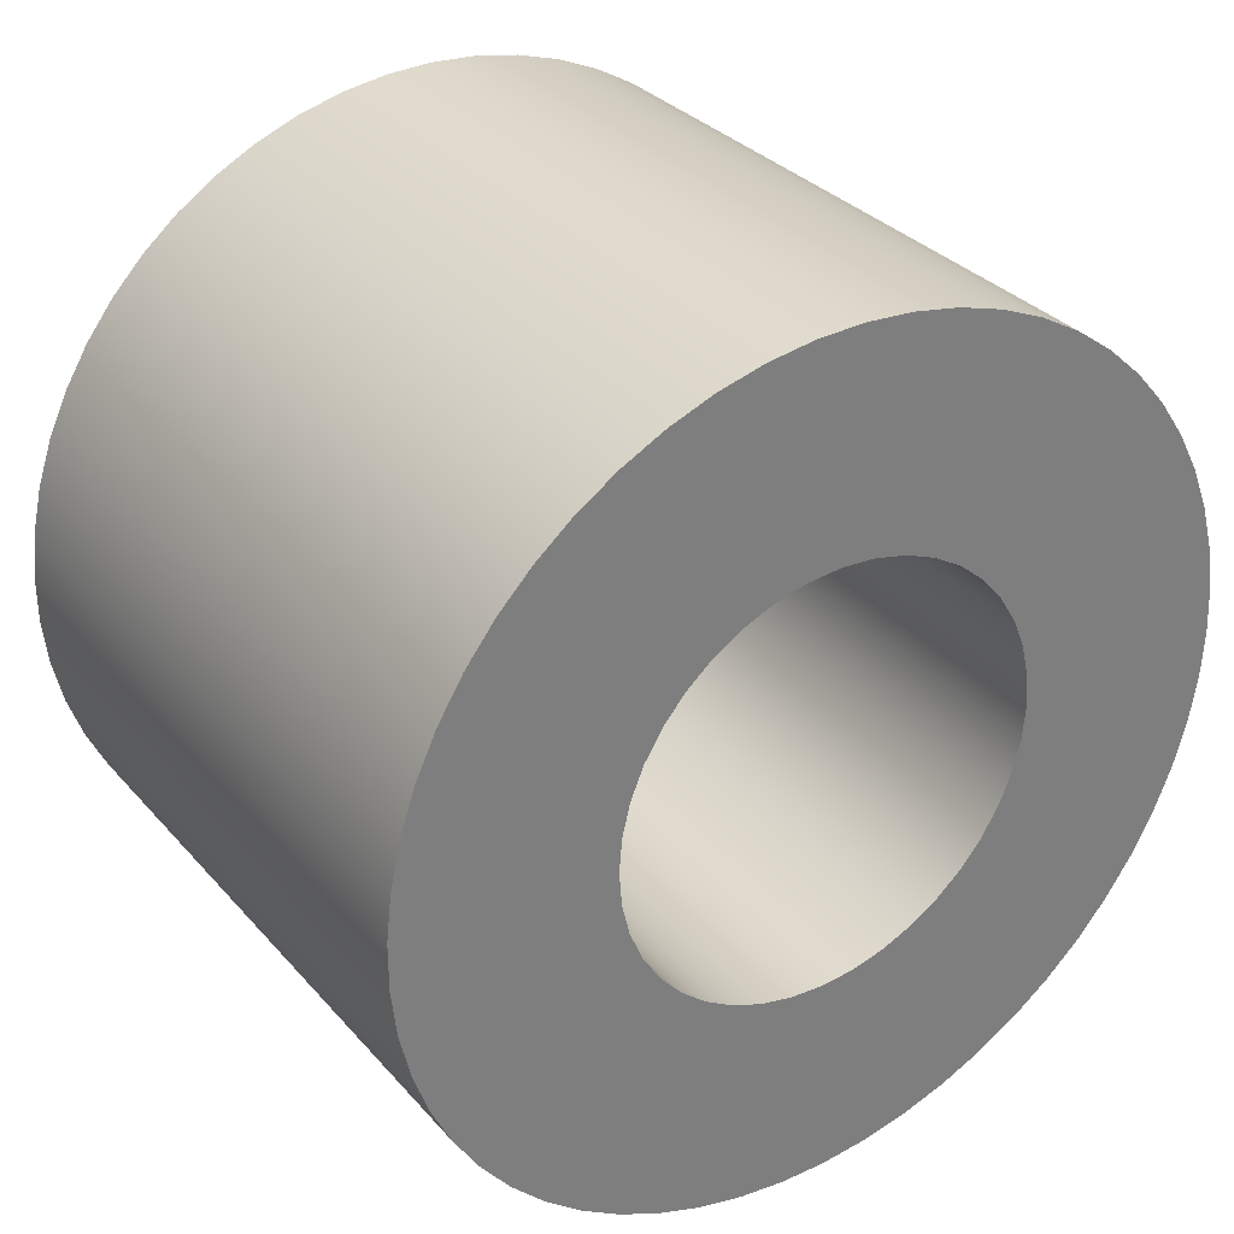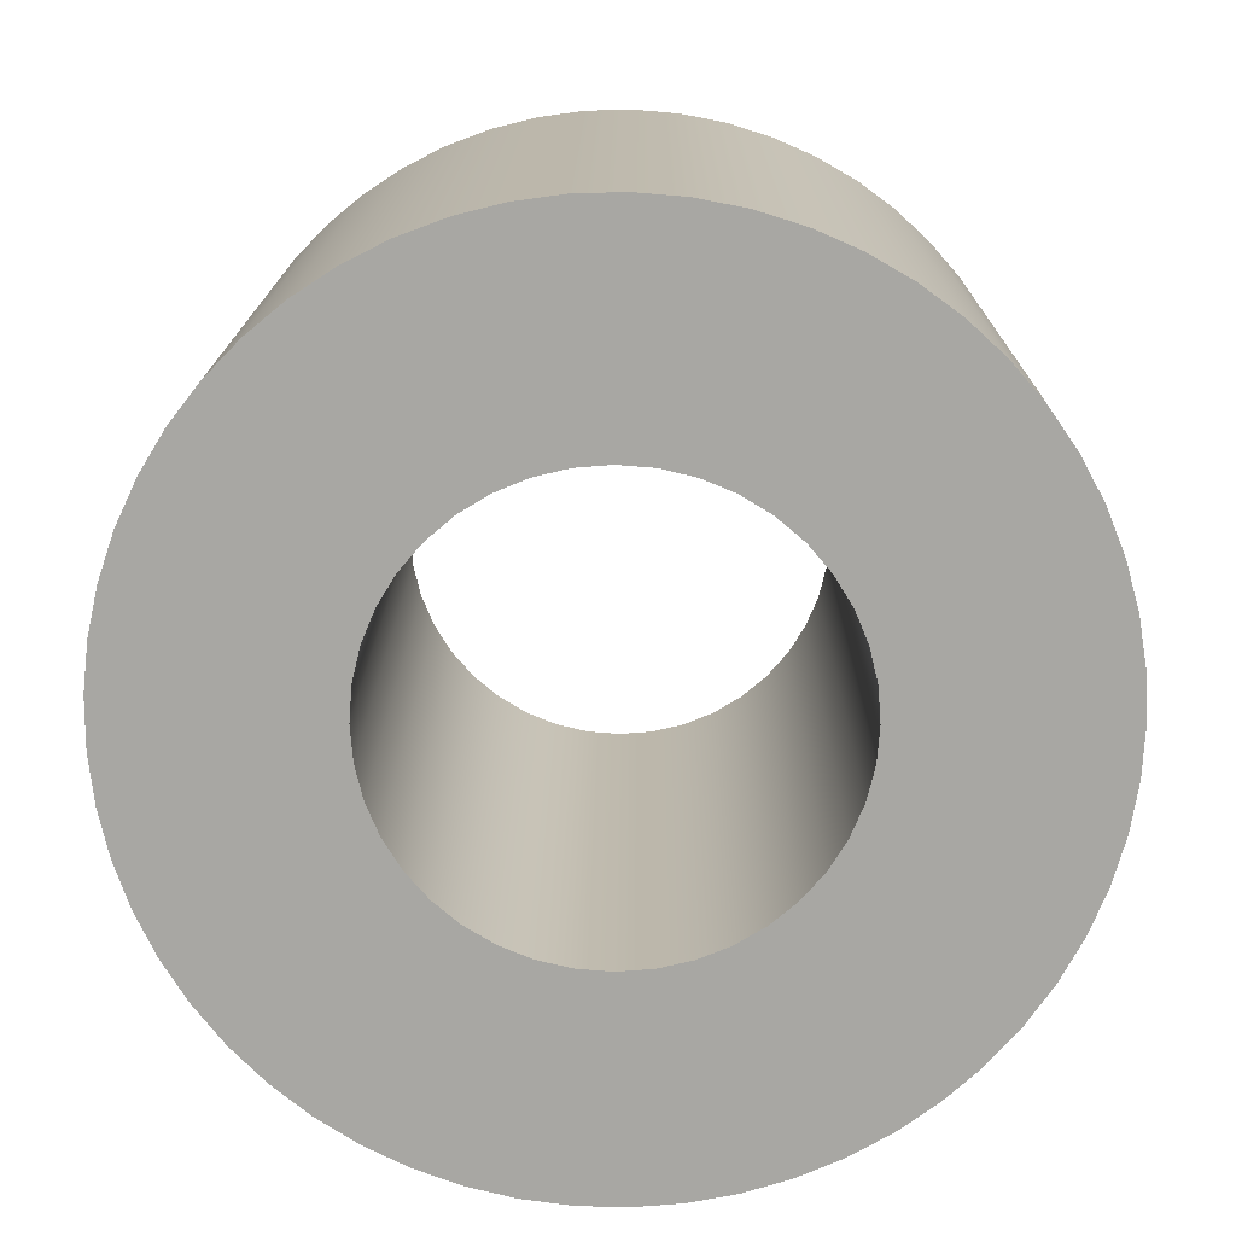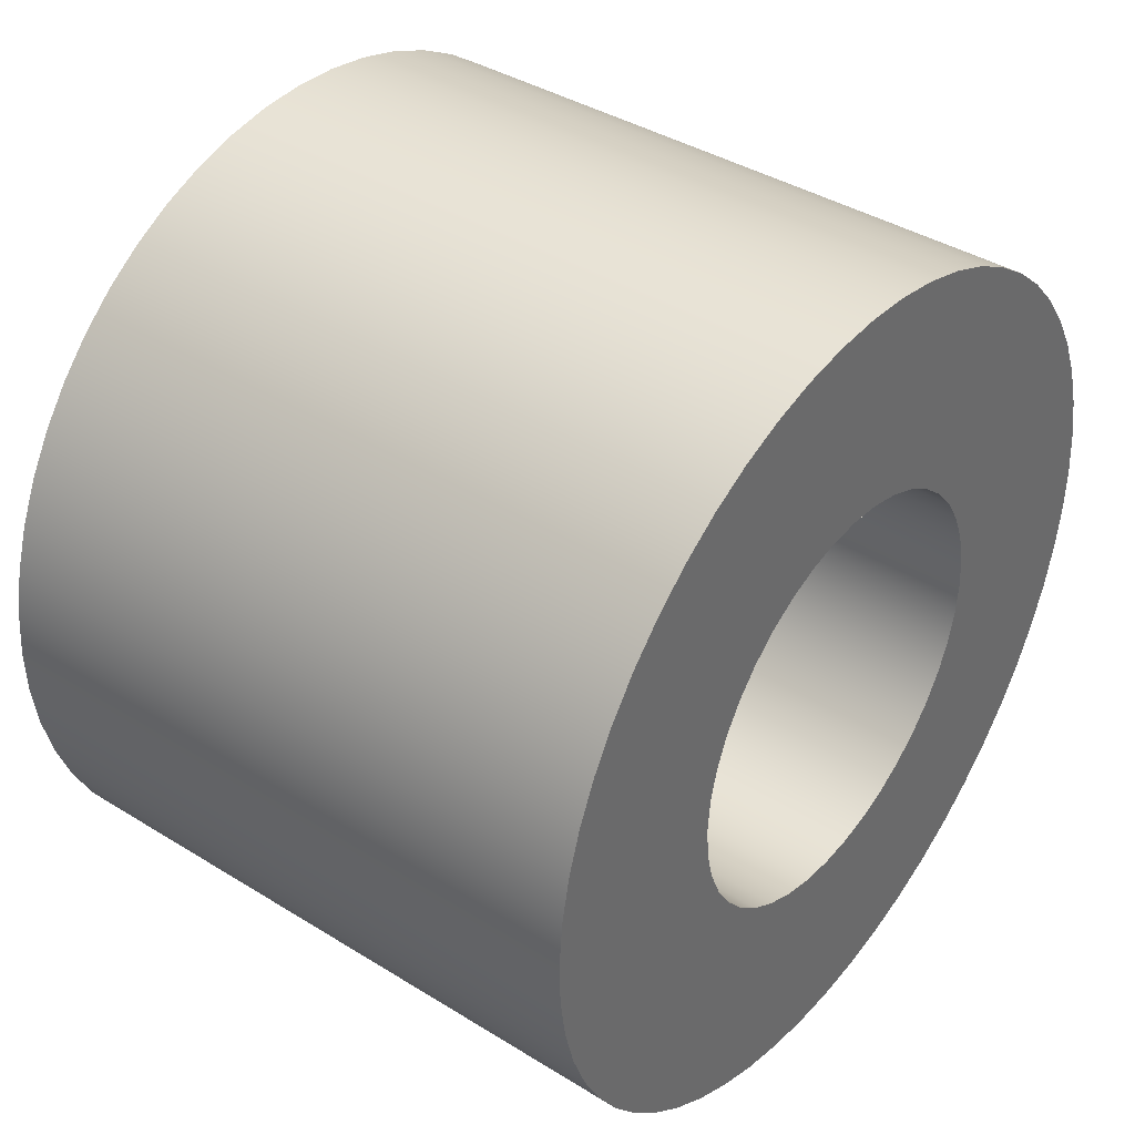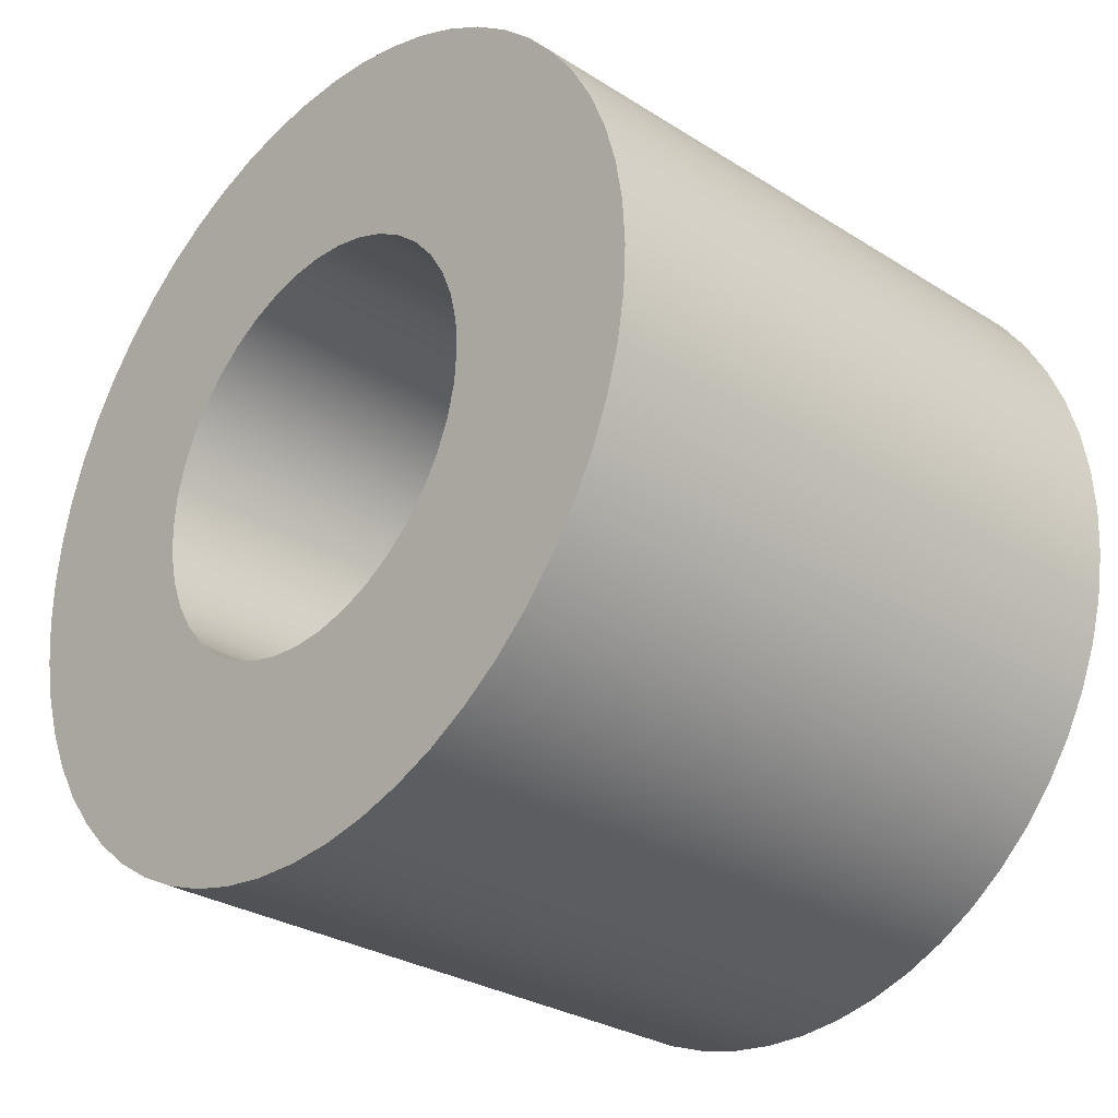
<metadata>
{"format":"obj","ext":"obj","renderer":"f3d","projection":"perspective","resolution":1024,"background":"white","views":[{"elev":32.2,"azim":-124.0,"up":"+Y"},{"elev":15.5,"azim":-89.6,"up":"+Y"},{"elev":39.5,"azim":37.6,"up":"+Z"},{"elev":-29.6,"azim":-42.8,"up":"+Y"}]}
</metadata>
<code>
v 0.3 0.2 0.45
v 0.3 0.1844 0.4488
v 0.3 0.1691 0.4451
v 0.3 0.1546 0.4391
v 0.3 0.1412 0.4309
v 0.3 0.1293 0.4207
v 0.3 0.1191 0.4088
v 0.3 0.1109 0.3954
v 0.3 0.1049 0.3809
v 0.3 0.1012 0.3656
v 0.3 0.1 0.35
v 0.3 0.1012 0.3344
v 0.3 0.1049 0.3191
v 0.3 0.1109 0.3046
v 0.3 0.1191 0.2912
v 0.3 0.1293 0.2793
v 0.3 0.1412 0.2691
v 0.3 0.1546 0.2609
v 0.3 0.1691 0.2549
v 0.3 0.1844 0.2512
v 0.3 0.2 0.25
v 0.3 0.2156 0.2512
v 0.3 0.2309 0.2549
v 0.3 0.2454 0.2609
v 0.3 0.2588 0.2691
v 0.3 0.2707 0.2793
v 0.3 0.2809 0.2912
v 0.3 0.2891 0.3046
v 0.3 0.2951 0.3191
v 0.3 0.2988 0.3344
v 0.3 0.3 0.35
v 0.3 0.2988 0.3656
v 0.3 0.2951 0.3809
v 0.3 0.2891 0.3954
v 0.3 0.2809 0.4088
v 0.3 0.2707 0.4207
v 0.3 0.2588 0.4309
v 0.3 0.2454 0.4391
v 0.3 0.2309 0.4451
v 0.3 0.2156 0.4488
v 0 0.2 0.45
v 0 0.2156 0.4488
v 0 0.2309 0.4451
v 0 0.2454 0.4391
v 0 0.2588 0.4309
v 0 0.2707 0.4207
v 0 0.2809 0.4088
v 0 0.2891 0.3954
v 0 0.2951 0.3809
v 0 0.2988 0.3656
v 0 0.3 0.35
v 0 0.2988 0.3344
v 0 0.2951 0.3191
v 0 0.2891 0.3046
v 0 0.2809 0.2912
v 0 0.2707 0.2793
v 0 0.2588 0.2691
v 0 0.2454 0.2609
v 0 0.2309 0.2549
v 0 0.2156 0.2512
v 0 0.2 0.25
v 0 0.1844 0.2512
v 0 0.1691 0.2549
v 0 0.1546 0.2609
v 0 0.1412 0.2691
v 0 0.1293 0.2793
v 0 0.1191 0.2912
v 0 0.1109 0.3046
v 0 0.1049 0.3191
v 0 0.1012 0.3344
v 0 0.1 0.35
v 0 0.1012 0.3656
v 0 0.1049 0.3809
v 0 0.1109 0.3954
v 0 0.1191 0.4088
v 0 0.1293 0.4207
v 0 0.1412 0.4309
v 0 0.1546 0.4391
v 0 0.1691 0.4451
v 0 0.1844 0.4488
v 0.3 0.2 0.45
v 0 0.2 0.45
v 0.3 0.2 0.55
v 0.3 0.222 0.5488
v 0.3 0.2437 0.5452
v 0.3 0.2649 0.5392
v 0.3 0.2854 0.5309
v 0.3 0.3047 0.5204
v 0.3 0.3228 0.5078
v 0.3 0.3395 0.4934
v 0.3 0.3544 0.4771
v 0.3 0.3674 0.4594
v 0.3 0.3785 0.4403
v 0.3 0.3873 0.4201
v 0.3 0.3939 0.3991
v 0.3 0.3981 0.3775
v 0.3 0.3999 0.3555
v 0.3 0.3993 0.3335
v 0.3 0.3963 0.3117
v 0.3 0.3909 0.2903
v 0.3 0.3832 0.2697
v 0.3 0.3732 0.25
v 0.3 0.3612 0.2316
v 0.3 0.3471 0.2145
v 0.3 0.3314 0.1992
v 0.3 0.314 0.1856
v 0.3 0.2952 0.1741
v 0.3 0.2753 0.1647
v 0.3 0.2544 0.1575
v 0.3 0.2329 0.1527
v 0.3 0.211 0.1503
v 0.3 0.189 0.1503
v 0.3 0.1671 0.1527
v 0.3 0.1456 0.1575
v 0.3 0.1247 0.1647
v 0.3 0.1048 0.1741
v 0.3 0.08604 0.1856
v 0.3 0.06865 0.1992
v 0.3 0.05286 0.2145
v 0.3 0.03885 0.2316
v 0.3 0.02679 0.25
v 0.3 0.01685 0.2697
v 0.3 0.009119 0.2903
v 0.3 0.00371 0.3117
v 0.3 0.0006831 0.3335
v 0.3 7.594e-05 0.3555
v 0.3 0.001896 0.3775
v 0.3 0.00612 0.3991
v 0.3 0.0127 0.4201
v 0.3 0.02155 0.4403
v 0.3 0.03257 0.4594
v 0.3 0.04562 0.4771
v 0.3 0.06054 0.4934
v 0.3 0.07716 0.5078
v 0.3 0.09527 0.5204
v 0.3 0.1146 0.5309
v 0.3 0.1351 0.5392
v 0.3 0.1563 0.5452
v 0.3 0.178 0.5488
v 0 0.2 0.55
v 0 0.178 0.5488
v 0 0.1563 0.5452
v 0 0.1351 0.5392
v 0 0.1146 0.5309
v 0 0.09527 0.5204
v 0 0.07716 0.5078
v 0 0.06054 0.4934
v 0 0.04562 0.4771
v 0 0.03257 0.4594
v 0 0.02155 0.4403
v 0 0.0127 0.4201
v 0 0.00612 0.3991
v 0 0.001896 0.3775
v 0 7.594e-05 0.3555
v 0 0.0006831 0.3335
v 0 0.00371 0.3117
v 0 0.009119 0.2903
v 0 0.01685 0.2697
v 0 0.02679 0.25
v 0 0.03885 0.2316
v 0 0.05286 0.2145
v 0 0.06865 0.1992
v 0 0.08604 0.1856
v 0 0.1048 0.1741
v 0 0.1247 0.1647
v 0 0.1456 0.1575
v 0 0.1671 0.1527
v 0 0.189 0.1503
v 0 0.211 0.1503
v 0 0.2329 0.1527
v 0 0.2544 0.1575
v 0 0.2753 0.1647
v 0 0.2952 0.1741
v 0 0.314 0.1856
v 0 0.3314 0.1992
v 0 0.3471 0.2145
v 0 0.3612 0.2316
v 0 0.3732 0.25
v 0 0.3832 0.2697
v 0 0.3909 0.2903
v 0 0.3963 0.3117
v 0 0.3993 0.3335
v 0 0.3999 0.3555
v 0 0.3981 0.3775
v 0 0.3939 0.3991
v 0 0.3873 0.4201
v 0 0.3785 0.4403
v 0 0.3674 0.4594
v 0 0.3544 0.4771
v 0 0.3395 0.4934
v 0 0.3228 0.5078
v 0 0.3047 0.5204
v 0 0.2854 0.5309
v 0 0.2649 0.5392
v 0 0.2437 0.5452
v 0 0.222 0.5488
v 0 0.2 0.55
v 0.3 0.2 0.55
v 0.3 0.2 0.45
v 0.3 0.2156 0.4488
v 0.3 0.2309 0.4451
v 0.3 0.2454 0.4391
v 0.3 0.2588 0.4309
v 0.3 0.2707 0.4207
v 0.3 0.2809 0.4088
v 0.3 0.2891 0.3954
v 0.3 0.2951 0.3809
v 0.3 0.2988 0.3656
v 0.3 0.3 0.35
v 0.3 0.2988 0.3344
v 0.3 0.2951 0.3191
v 0.3 0.2891 0.3046
v 0.3 0.2809 0.2912
v 0.3 0.2707 0.2793
v 0.3 0.2588 0.2691
v 0.3 0.2454 0.2609
v 0.3 0.2309 0.2549
v 0.3 0.2156 0.2512
v 0.3 0.2 0.25
v 0.3 0.1844 0.2512
v 0.3 0.1691 0.2549
v 0.3 0.1546 0.2609
v 0.3 0.1412 0.2691
v 0.3 0.1293 0.2793
v 0.3 0.1191 0.2912
v 0.3 0.1109 0.3046
v 0.3 0.1049 0.3191
v 0.3 0.1012 0.3344
v 0.3 0.1 0.35
v 0.3 0.1012 0.3656
v 0.3 0.1049 0.3809
v 0.3 0.1109 0.3954
v 0.3 0.1191 0.4088
v 0.3 0.1293 0.4207
v 0.3 0.1412 0.4309
v 0.3 0.1546 0.4391
v 0.3 0.1691 0.4451
v 0.3 0.1844 0.4488
v 0.3 0.2 0.55
v 0.3 0.178 0.5488
v 0.3 0.1563 0.5452
v 0.3 0.1351 0.5392
v 0.3 0.1146 0.5309
v 0.3 0.09527 0.5204
v 0.3 0.07716 0.5078
v 0.3 0.06054 0.4934
v 0.3 0.04562 0.4771
v 0.3 0.03257 0.4594
v 0.3 0.02155 0.4403
v 0.3 0.0127 0.4201
v 0.3 0.00612 0.3991
v 0.3 0.001896 0.3775
v 0.3 7.594e-05 0.3555
v 0.3 0.0006831 0.3335
v 0.3 0.00371 0.3117
v 0.3 0.009119 0.2903
v 0.3 0.01685 0.2697
v 0.3 0.02679 0.25
v 0.3 0.03885 0.2316
v 0.3 0.05286 0.2145
v 0.3 0.06865 0.1992
v 0.3 0.08604 0.1856
v 0.3 0.1048 0.1741
v 0.3 0.1247 0.1647
v 0.3 0.1456 0.1575
v 0.3 0.1671 0.1527
v 0.3 0.189 0.1503
v 0.3 0.211 0.1503
v 0.3 0.2329 0.1527
v 0.3 0.2544 0.1575
v 0.3 0.2753 0.1647
v 0.3 0.2952 0.1741
v 0.3 0.314 0.1856
v 0.3 0.3314 0.1992
v 0.3 0.3471 0.2145
v 0.3 0.3612 0.2316
v 0.3 0.3732 0.25
v 0.3 0.3832 0.2697
v 0.3 0.3909 0.2903
v 0.3 0.3963 0.3117
v 0.3 0.3993 0.3335
v 0.3 0.3999 0.3555
v 0.3 0.3981 0.3775
v 0.3 0.3939 0.3991
v 0.3 0.3873 0.4201
v 0.3 0.3785 0.4403
v 0.3 0.3674 0.4594
v 0.3 0.3544 0.4771
v 0.3 0.3395 0.4934
v 0.3 0.3228 0.5078
v 0.3 0.3047 0.5204
v 0.3 0.2854 0.5309
v 0.3 0.2649 0.5392
v 0.3 0.2437 0.5452
v 0.3 0.222 0.5488
v 0 0.2 0.45
v 0 0.1844 0.4488
v 0 0.1691 0.4451
v 0 0.1546 0.4391
v 0 0.1412 0.4309
v 0 0.1293 0.4207
v 0 0.1191 0.4088
v 0 0.1109 0.3954
v 0 0.1049 0.3809
v 0 0.1012 0.3656
v 0 0.1 0.35
v 0 0.1012 0.3344
v 0 0.1049 0.3191
v 0 0.1109 0.3046
v 0 0.1191 0.2912
v 0 0.1293 0.2793
v 0 0.1412 0.2691
v 0 0.1546 0.2609
v 0 0.1691 0.2549
v 0 0.1844 0.2512
v 0 0.2 0.25
v 0 0.2156 0.2512
v 0 0.2309 0.2549
v 0 0.2454 0.2609
v 0 0.2588 0.2691
v 0 0.2707 0.2793
v 0 0.2809 0.2912
v 0 0.2891 0.3046
v 0 0.2951 0.3191
v 0 0.2988 0.3344
v 0 0.3 0.35
v 0 0.2988 0.3656
v 0 0.2951 0.3809
v 0 0.2891 0.3954
v 0 0.2809 0.4088
v 0 0.2707 0.4207
v 0 0.2588 0.4309
v 0 0.2454 0.4391
v 0 0.2309 0.4451
v 0 0.2156 0.4488
v 0 0.2 0.55
v 0 0.222 0.5488
v 0 0.2437 0.5452
v 0 0.2649 0.5392
v 0 0.2854 0.5309
v 0 0.3047 0.5204
v 0 0.3228 0.5078
v 0 0.3395 0.4934
v 0 0.3544 0.4771
v 0 0.3674 0.4594
v 0 0.3785 0.4403
v 0 0.3873 0.4201
v 0 0.3939 0.3991
v 0 0.3981 0.3775
v 0 0.3999 0.3555
v 0 0.3993 0.3335
v 0 0.3963 0.3117
v 0 0.3909 0.2903
v 0 0.3832 0.2697
v 0 0.3732 0.25
v 0 0.3612 0.2316
v 0 0.3471 0.2145
v 0 0.3314 0.1992
v 0 0.314 0.1856
v 0 0.2952 0.1741
v 0 0.2753 0.1647
v 0 0.2544 0.1575
v 0 0.2329 0.1527
v 0 0.211 0.1503
v 0 0.189 0.1503
v 0 0.1671 0.1527
v 0 0.1456 0.1575
v 0 0.1247 0.1647
v 0 0.1048 0.1741
v 0 0.08604 0.1856
v 0 0.06865 0.1992
v 0 0.05286 0.2145
v 0 0.03885 0.2316
v 0 0.02679 0.25
v 0 0.01685 0.2697
v 0 0.009119 0.2903
v 0 0.00371 0.3117
v 0 0.0006831 0.3335
v 0 7.594e-05 0.3555
v 0 0.001896 0.3775
v 0 0.00612 0.3991
v 0 0.0127 0.4201
v 0 0.02155 0.4403
v 0 0.03257 0.4594
v 0 0.04562 0.4771
v 0 0.06054 0.4934
v 0 0.07716 0.5078
v 0 0.09527 0.5204
v 0 0.1146 0.5309
v 0 0.1351 0.5392
v 0 0.1563 0.5452
v 0 0.178 0.5488
g fea59846-e309-11ea-80f8-54bf646e7e1f
f 2 80 1
f 1 80 82
f 81 41 40
f 40 41 42
f 40 42 39
f 39 42 43
f 39 43 38
f 38 43 44
f 38 44 37
f 37 44 45
f 37 45 36
f 36 45 46
f 36 46 35
f 35 46 47
f 35 47 34
f 34 47 48
f 34 48 33
f 33 48 49
f 33 49 32
f 32 49 50
f 32 50 31
f 31 50 51
f 31 51 30
f 30 51 52
f 30 52 29
f 29 52 53
f 29 53 28
f 28 53 54
f 28 54 27
f 27 54 55
f 27 55 26
f 26 55 56
f 26 56 25
f 25 56 57
f 25 57 24
f 24 57 58
f 24 58 23
f 23 58 59
f 23 59 22
f 22 59 60
f 22 60 21
f 21 60 61
f 21 61 20
f 20 61 62
f 20 62 19
f 19 62 63
f 19 63 18
f 18 63 64
f 18 64 17
f 17 64 65
f 17 65 16
f 16 65 66
f 16 66 15
f 15 66 67
f 15 67 14
f 14 67 68
f 14 68 13
f 13 68 69
f 13 69 12
f 12 69 70
f 12 70 11
f 11 70 71
f 11 71 10
f 10 71 72
f 10 72 9
f 9 72 73
f 9 73 8
f 8 73 74
f 8 74 7
f 7 74 75
f 7 75 6
f 6 75 76
f 6 76 5
f 5 76 77
f 5 77 4
f 4 77 78
f 4 78 3
f 3 78 79
f 3 79 2
f 2 79 80
g fea6a9b8-e309-11ea-8dd2-54bf646e7e1f
f 84 196 83
f 83 196 197
f 198 140 139
f 139 140 141
f 139 141 138
f 138 141 142
f 138 142 137
f 137 142 143
f 137 143 136
f 136 143 144
f 136 144 135
f 135 144 145
f 135 145 134
f 134 145 146
f 134 146 133
f 133 146 147
f 133 147 132
f 132 147 148
f 132 148 131
f 131 148 149
f 131 149 130
f 130 149 150
f 130 150 129
f 129 150 151
f 129 151 128
f 128 151 152
f 128 152 127
f 127 152 153
f 127 153 126
f 126 153 154
f 126 154 125
f 125 154 155
f 125 155 124
f 124 155 156
f 124 156 123
f 123 156 157
f 123 157 122
f 122 157 158
f 122 158 121
f 121 158 159
f 121 159 120
f 120 159 160
f 120 160 119
f 119 160 161
f 119 161 118
f 118 161 162
f 118 162 117
f 117 162 163
f 117 163 116
f 116 163 164
f 116 164 115
f 115 164 165
f 115 165 114
f 114 165 166
f 114 166 113
f 113 166 167
f 113 167 112
f 112 167 168
f 112 168 111
f 111 168 169
f 111 169 110
f 110 169 170
f 110 170 109
f 109 170 171
f 109 171 108
f 108 171 172
f 108 172 107
f 107 172 173
f 107 173 106
f 106 173 174
f 106 174 105
f 105 174 175
f 105 175 104
f 104 175 176
f 104 176 103
f 103 176 177
f 103 177 102
f 102 177 178
f 102 178 101
f 101 178 179
f 101 179 100
f 100 179 180
f 100 180 99
f 99 180 181
f 99 181 98
f 98 181 182
f 98 182 97
f 97 182 183
f 97 183 96
f 96 183 184
f 96 184 95
f 95 184 185
f 95 185 94
f 94 185 186
f 94 186 93
f 93 186 187
f 93 187 92
f 92 187 188
f 92 188 91
f 91 188 189
f 91 189 90
f 90 189 190
f 90 190 89
f 89 190 191
f 89 191 88
f 88 191 192
f 88 192 87
f 87 192 193
f 87 193 86
f 86 193 194
f 86 194 85
f 85 194 195
f 85 195 84
f 84 195 196
g fea7bb28-e309-11ea-ae60-54bf646e7e1f
f 200 295 199
f 199 295 239
f 199 239 240
f 295 200 294
f 294 200 201
f 294 201 293
f 293 201 292
f 292 201 202
f 292 202 291
f 291 202 203
f 291 203 290
f 290 203 204
f 290 204 289
f 289 204 288
f 288 204 205
f 288 205 287
f 287 205 206
f 287 206 286
f 286 206 285
f 285 206 207
f 285 207 284
f 284 207 208
f 284 208 283
f 283 208 282
f 282 208 209
f 282 209 281
f 281 209 210
f 281 210 280
f 280 210 211
f 280 211 279
f 279 211 278
f 278 211 212
f 278 212 277
f 277 212 213
f 277 213 276
f 276 213 275
f 275 213 214
f 275 214 274
f 274 214 215
f 274 215 273
f 273 215 272
f 272 215 216
f 272 216 271
f 271 216 217
f 271 217 270
f 270 217 218
f 270 218 269
f 269 218 268
f 268 218 219
f 268 219 267
f 267 219 220
f 267 220 266
f 266 220 265
f 265 220 221
f 265 221 264
f 264 221 222
f 264 222 263
f 263 222 223
f 263 223 262
f 262 223 261
f 261 223 224
f 261 224 260
f 260 224 225
f 260 225 259
f 259 225 258
f 258 225 226
f 258 226 257
f 257 226 227
f 257 227 256
f 256 227 255
f 255 227 228
f 255 228 254
f 254 228 229
f 254 229 253
f 253 229 230
f 253 230 252
f 252 230 251
f 251 230 231
f 251 231 250
f 250 231 232
f 250 232 249
f 249 232 248
f 248 232 233
f 248 233 247
f 247 233 234
f 247 234 246
f 246 234 245
f 245 234 235
f 245 235 244
f 244 235 236
f 244 236 243
f 243 236 237
f 243 237 242
f 242 237 241
f 241 237 238
f 241 238 240
f 240 238 199
g fea8cc94-e309-11ea-aef1-54bf646e7e1f
f 297 392 296
f 296 392 336
f 296 336 337
f 392 297 391
f 391 297 298
f 391 298 390
f 390 298 389
f 389 298 299
f 389 299 388
f 388 299 300
f 388 300 387
f 387 300 301
f 387 301 386
f 386 301 385
f 385 301 302
f 385 302 384
f 384 302 303
f 384 303 383
f 383 303 382
f 382 303 304
f 382 304 381
f 381 304 305
f 381 305 380
f 380 305 379
f 379 305 306
f 379 306 378
f 378 306 307
f 378 307 377
f 377 307 308
f 377 308 376
f 376 308 375
f 375 308 309
f 375 309 374
f 374 309 310
f 374 310 373
f 373 310 372
f 372 310 311
f 372 311 371
f 371 311 312
f 371 312 370
f 370 312 369
f 369 312 313
f 369 313 368
f 368 313 314
f 368 314 367
f 367 314 315
f 367 315 366
f 366 315 365
f 365 315 316
f 365 316 364
f 364 316 317
f 364 317 363
f 363 317 362
f 362 317 318
f 362 318 361
f 361 318 319
f 361 319 360
f 360 319 320
f 360 320 359
f 359 320 358
f 358 320 321
f 358 321 357
f 357 321 322
f 357 322 356
f 356 322 355
f 355 322 323
f 355 323 354
f 354 323 324
f 354 324 353
f 353 324 352
f 352 324 325
f 352 325 351
f 351 325 326
f 351 326 350
f 350 326 327
f 350 327 349
f 349 327 348
f 348 327 328
f 348 328 347
f 347 328 329
f 347 329 346
f 346 329 345
f 345 329 330
f 345 330 344
f 344 330 331
f 344 331 343
f 343 331 342
f 342 331 332
f 342 332 341
f 341 332 333
f 341 333 340
f 340 333 334
f 340 334 339
f 339 334 338
f 338 334 335
f 338 335 337
f 337 335 296

</code>
